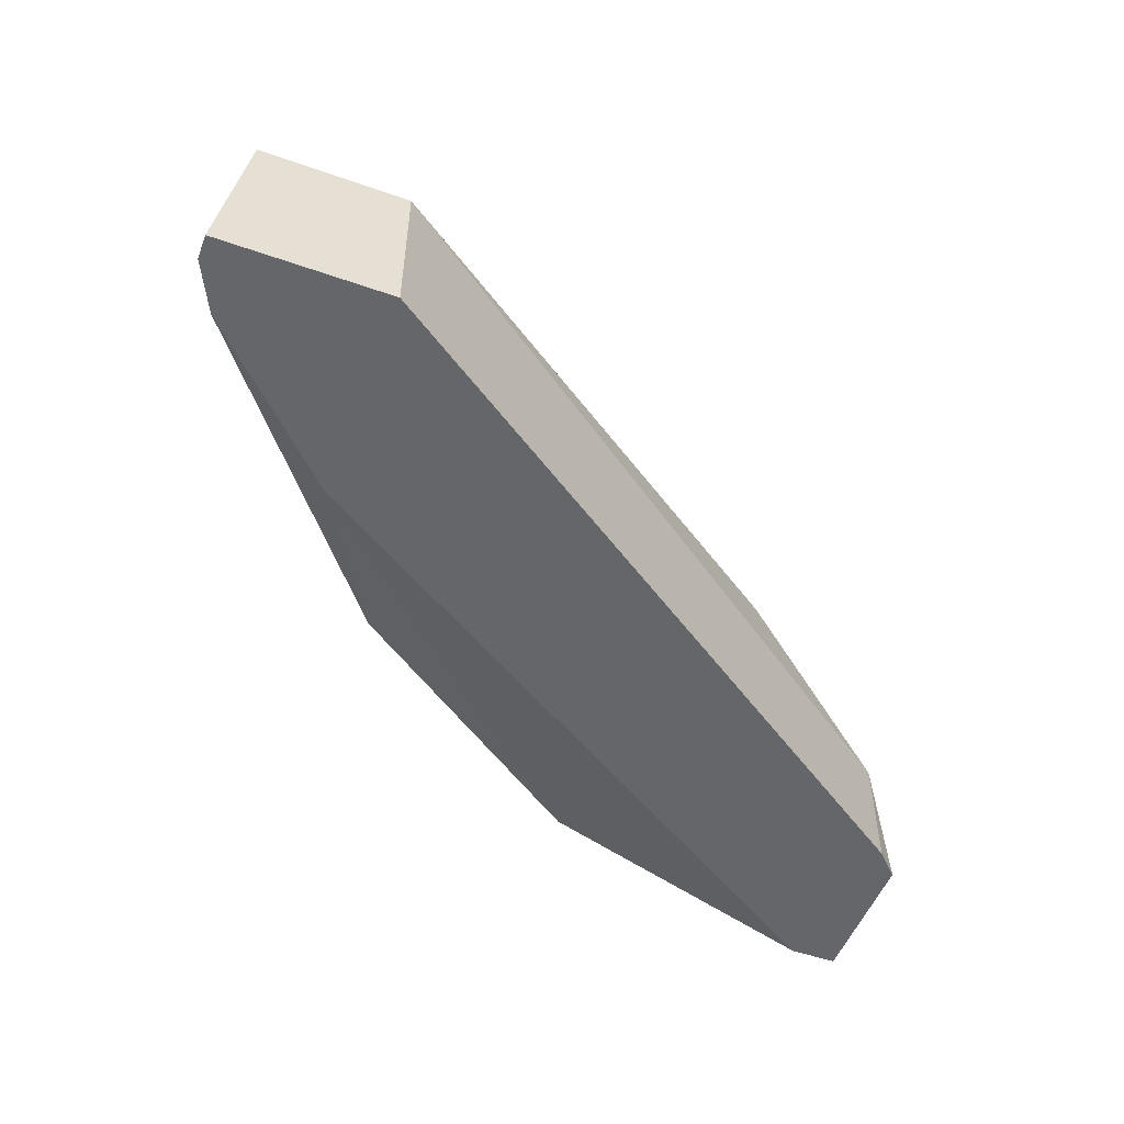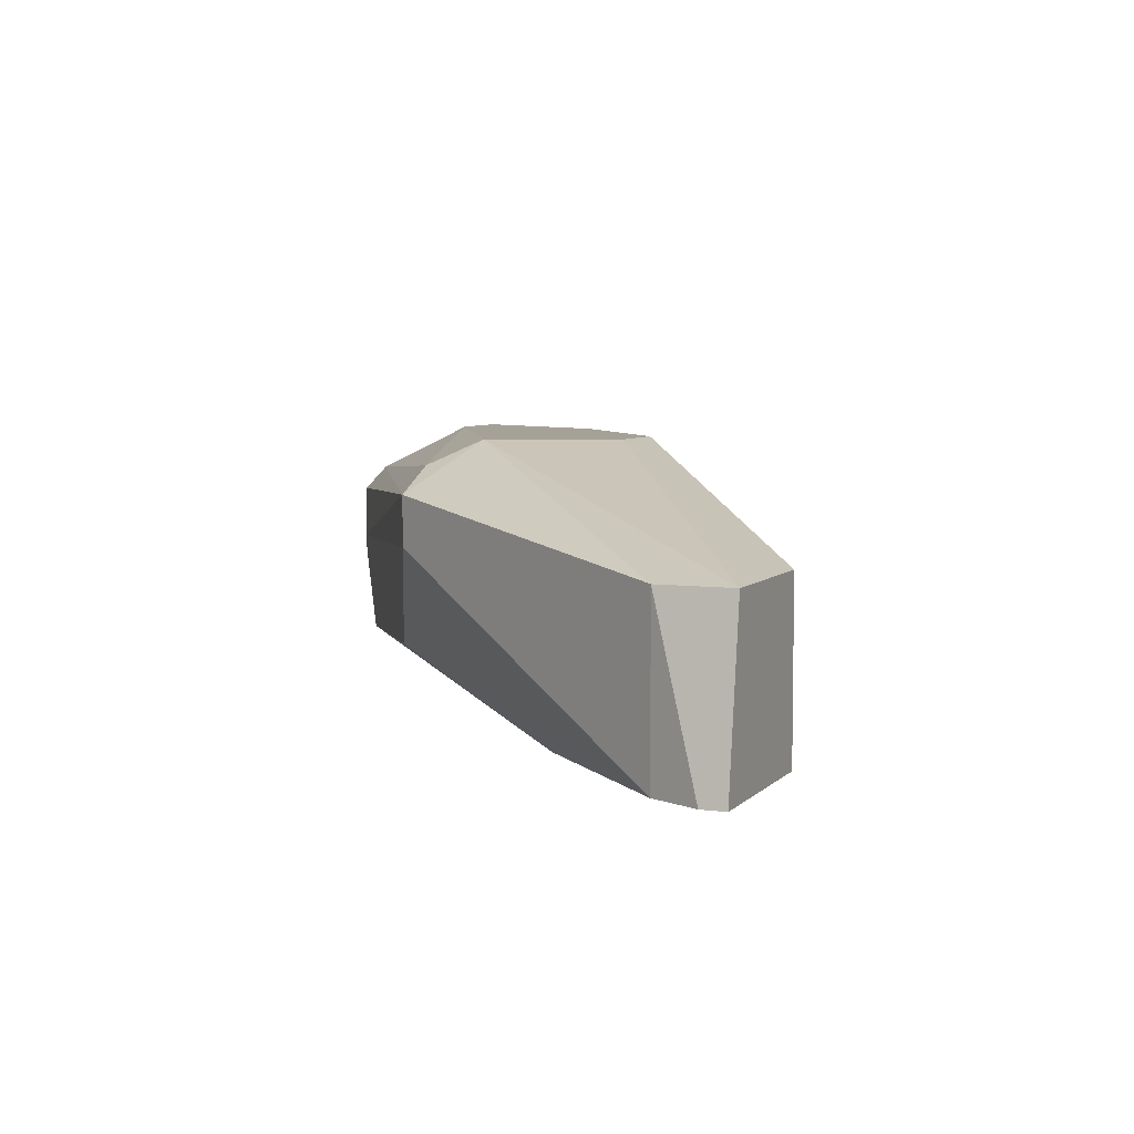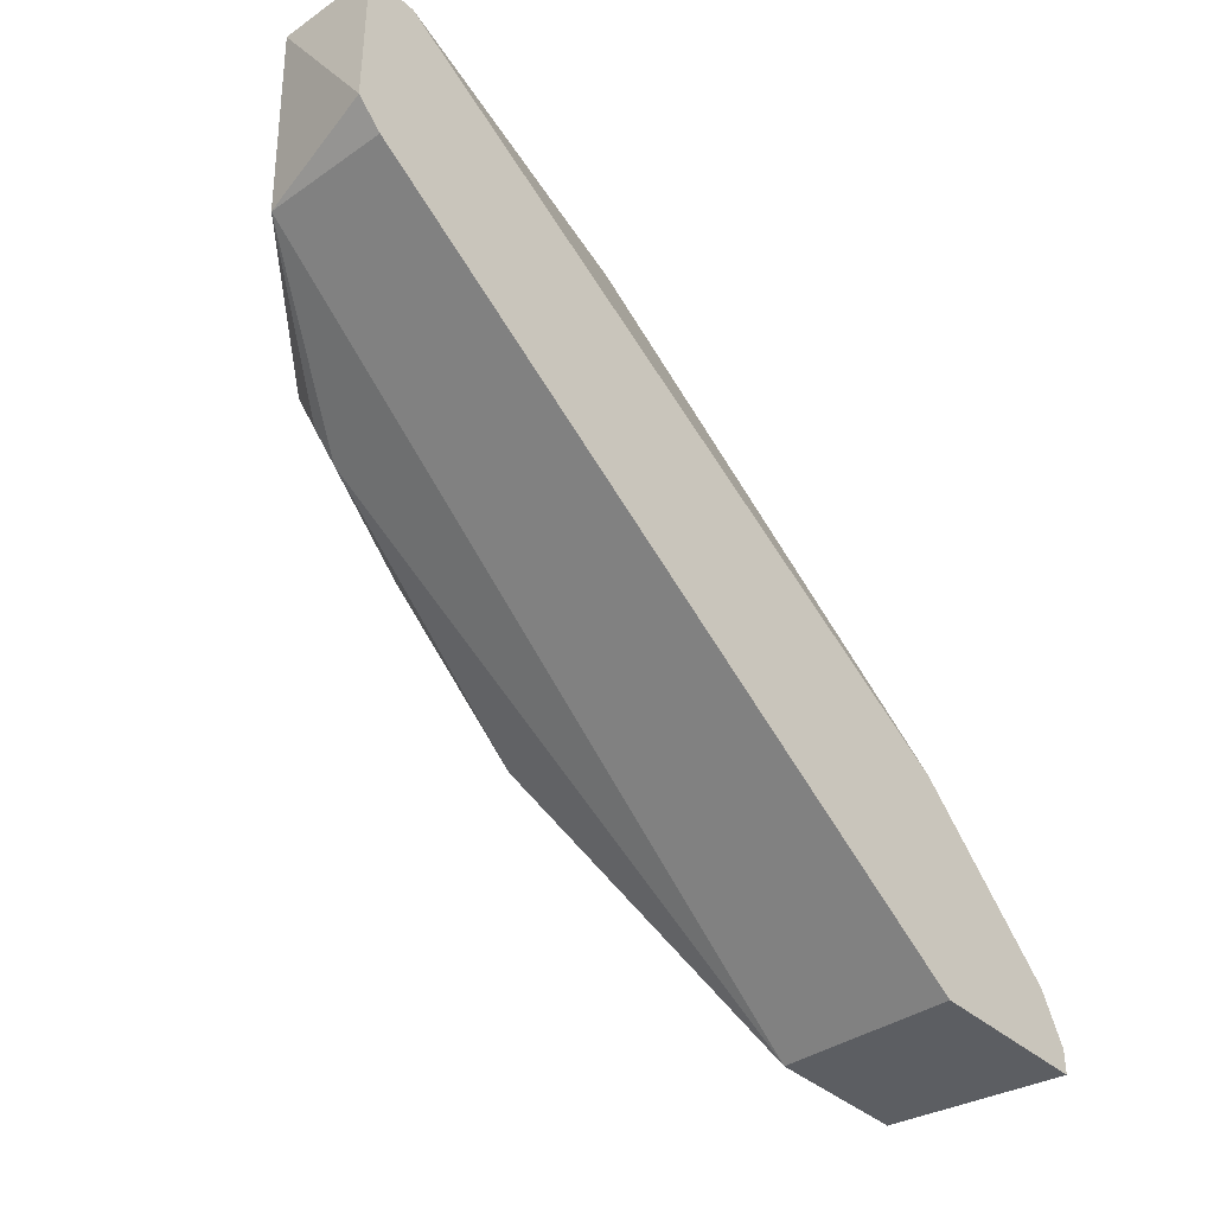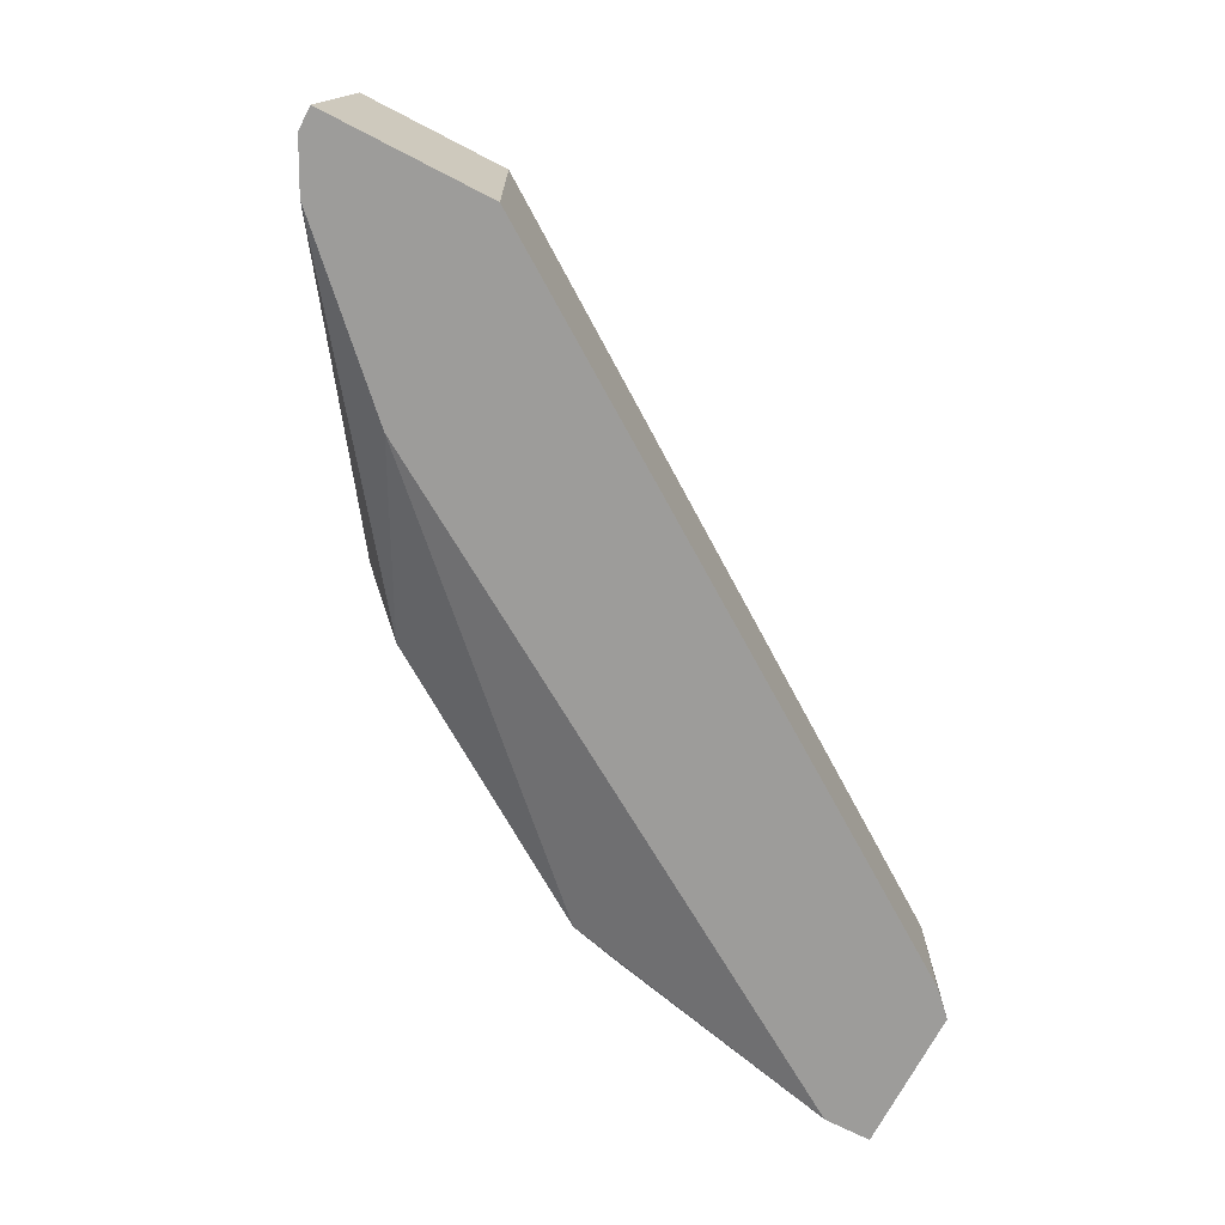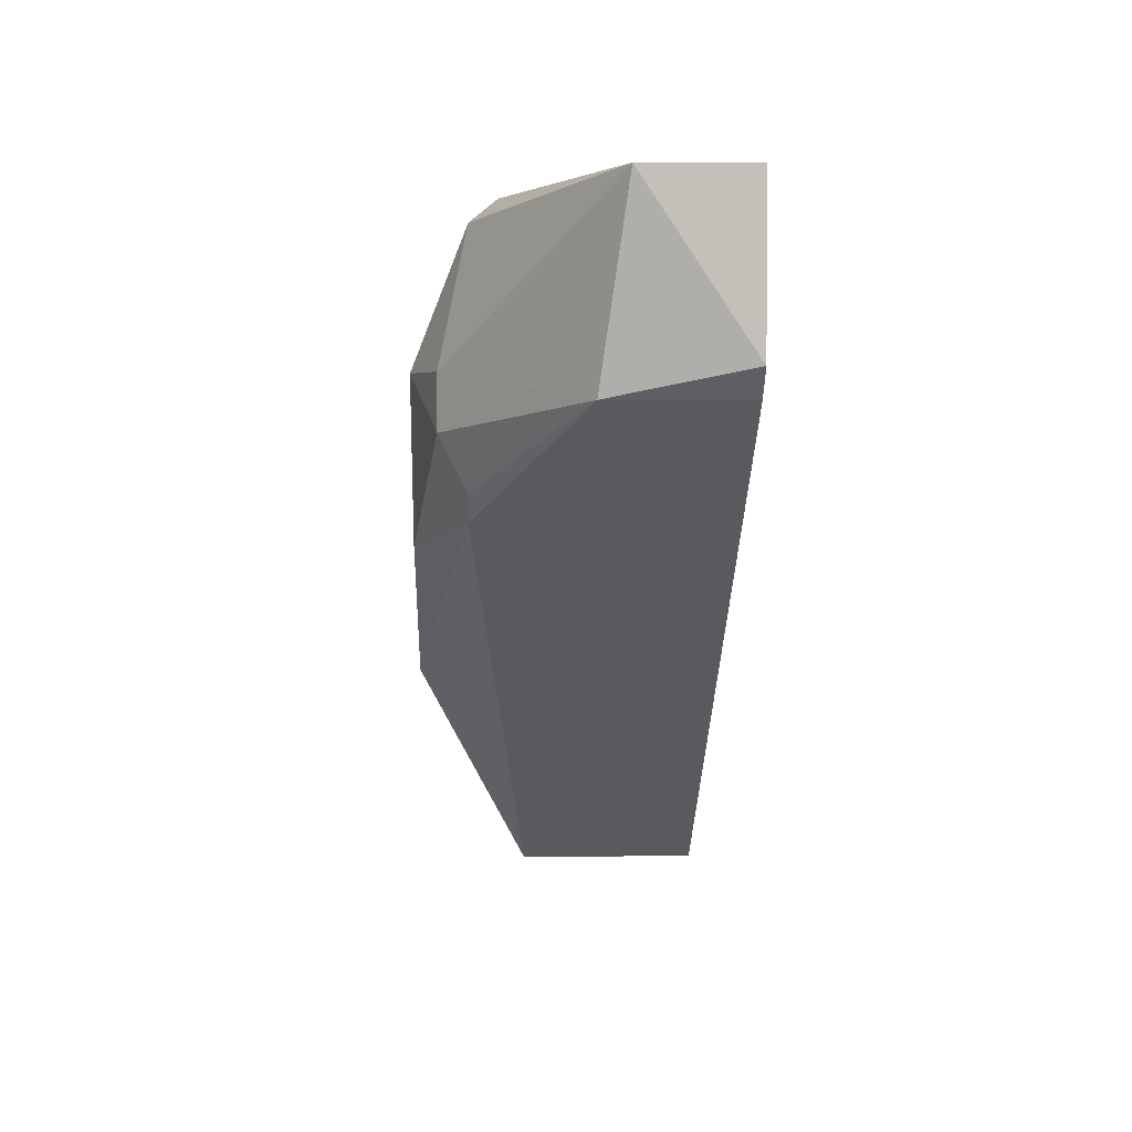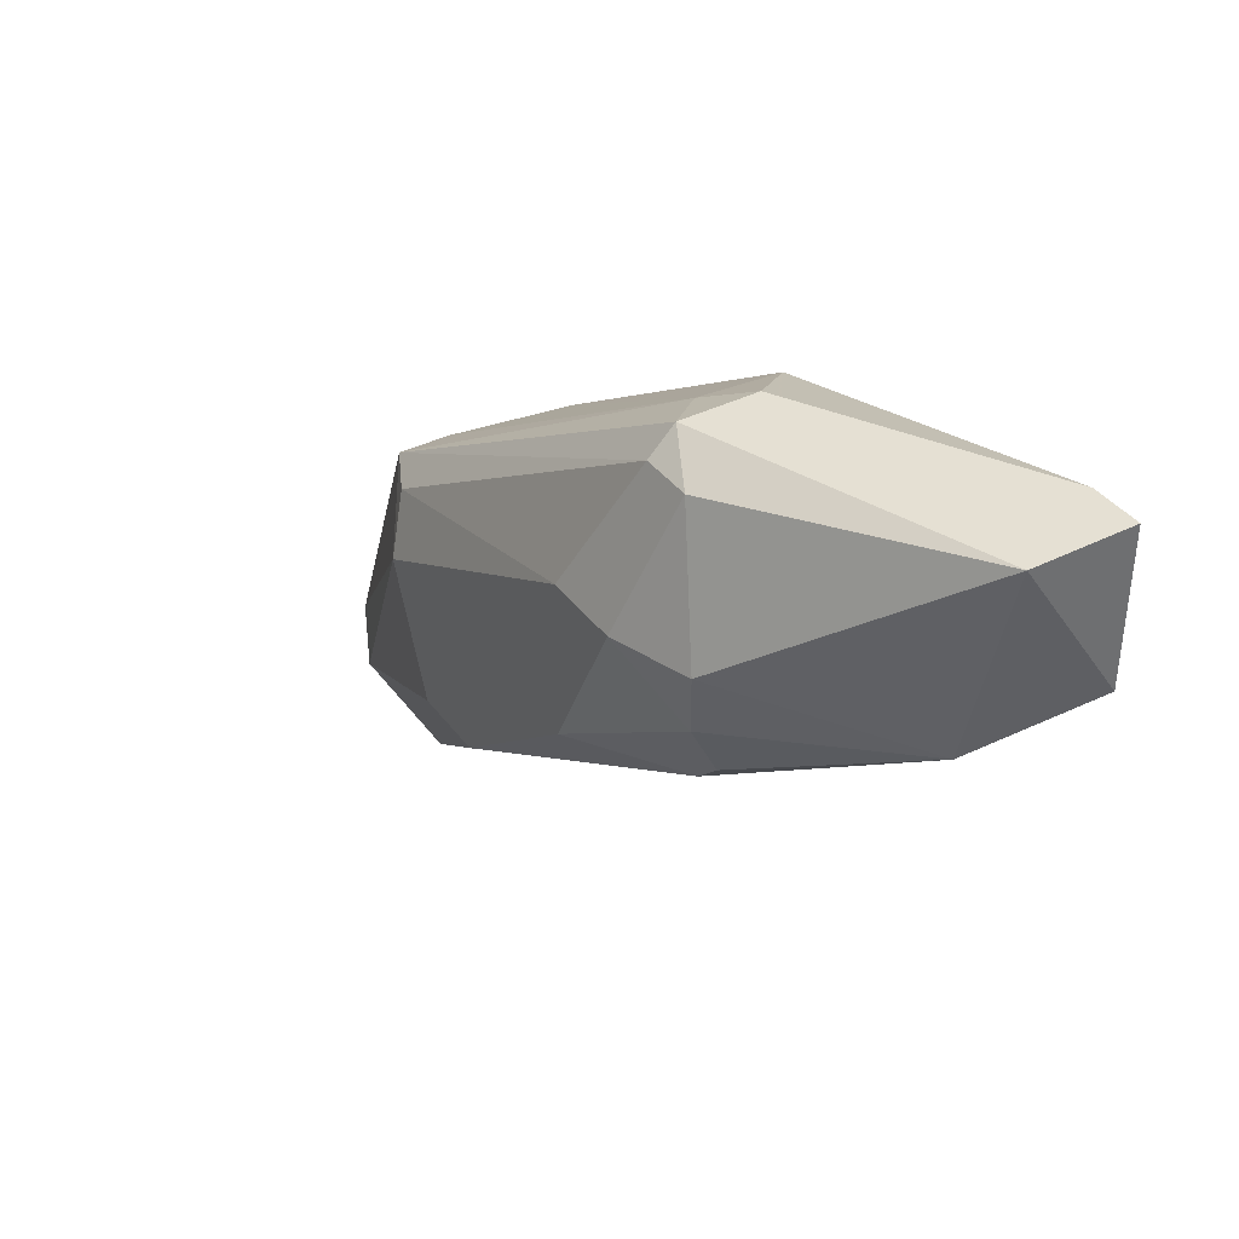
<metadata>
{"format":"obj","ext":"obj","renderer":"f3d","projection":"perspective","resolution":1024,"background":"white","views":[{"elev":-51.9,"azim":-20.8,"up":"+Z"},{"elev":6.0,"azim":-67.4,"up":"+Z"},{"elev":-38.2,"azim":131.4,"up":"+Y"},{"elev":-70.3,"azim":-27.4,"up":"+Z"},{"elev":3.3,"azim":88.5,"up":"+Y"},{"elev":38.2,"azim":57.6,"up":"+Y"}]}
</metadata>
<code>
v -0.03936 0.04417 0.02179
v -0.03936 0.04417 0.01324
v -0.03936 0.04051 0.02179
v -0.02349 0.0515 0.02667
v -0.0296 0.06004 0.02179
v -0.0296 0.06004 0.02423
v -0.04059 0.04173 0.01324
v -0.04059 0.04051 0.01324
v -0.01007 0.07102 0.02423
v -0.01007 0.07224 0.01935
v -0.01007 0.07224 0.02301
v -0.005191 0.06248 0.02545
v -0.005191 0.06004 0.02423
v -0.005191 0.06492 0.02545
v -0.006412 0.05881 0.02423
v -0.02593 0.0576 0.02667
v -0.03204 0.0515 0.01324
v -0.03204 0.04051 0.02179
v -0.03204 0.04051 0.01324
v -0.02715 0.06126 0.01691
v -0.02715 0.06004 0.02545
v -0.01373 0.0698 0.01569
v -0.008851 0.06492 0.02667
v 0.000913 0.07224 0.01324
v -0.01983 0.0515 0.02667
v 0.003356 0.07224 0.01813
v 0.003356 0.07224 0.01324
v 0.003356 0.06492 0.01324
v -0.01252 0.0576 0.02667
v -0.01252 0.07102 0.02057
v -0.01252 0.06492 0.02667
v -0.007634 0.07102 0.02423
v 0.002135 0.0637 0.01935
v 0.002135 0.0637 0.01324
f 15 13 29
f 34 7 24
f 7 34 19
f 34 18 19
f 19 18 3
f 18 25 3
f 25 23 16
f 32 26 11
f 26 24 11
f 18 34 33
f 24 7 17
f 20 22 17
f 22 24 17
f 7 3 1
f 16 6 1
f 3 16 1
f 13 33 12
f 17 7 2
f 20 17 2
f 7 1 2
f 1 6 2
f 23 32 9
f 32 11 9
f 11 6 9
f 34 24 28
f 26 33 28
f 33 34 28
f 3 25 4
f 16 3 4
f 25 16 4
f 24 22 10
f 11 24 10
f 25 18 15
f 18 33 15
f 33 13 15
f 7 19 8
f 19 3 8
f 3 7 8
f 26 32 14
f 32 23 14
f 33 26 14
f 23 12 14
f 12 33 14
f 24 26 27
f 26 28 27
f 28 24 27
f 20 2 5
f 2 6 5
f 16 23 31
f 23 9 31
f 31 9 21
f 6 16 21
f 9 6 21
f 16 31 21
f 22 20 30
f 6 11 30
f 10 22 30
f 11 10 30
f 20 5 30
f 5 6 30
f 23 25 29
f 13 12 29
f 12 23 29
f 25 15 29

</code>
